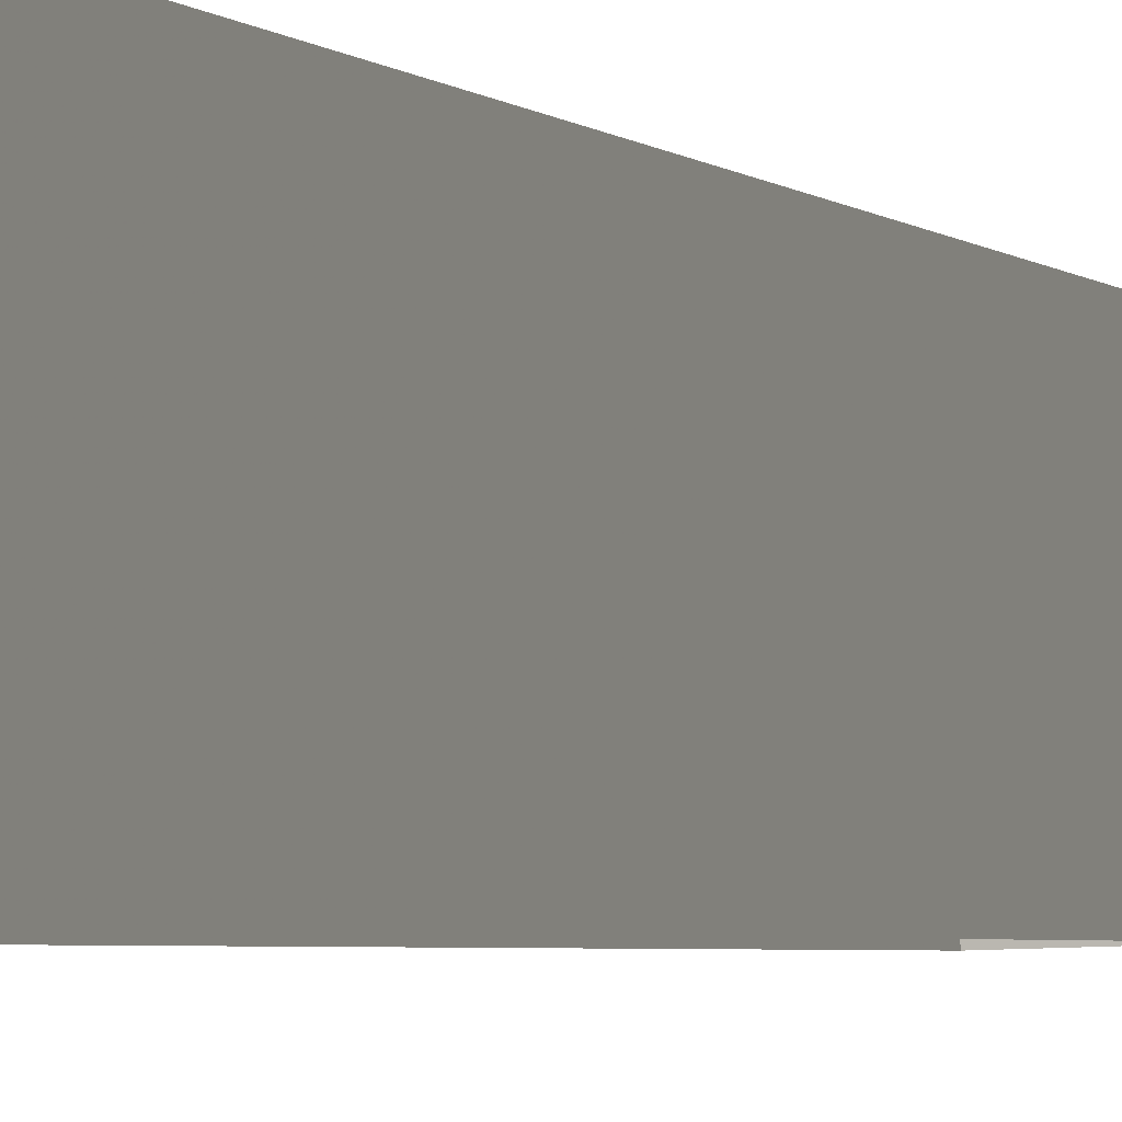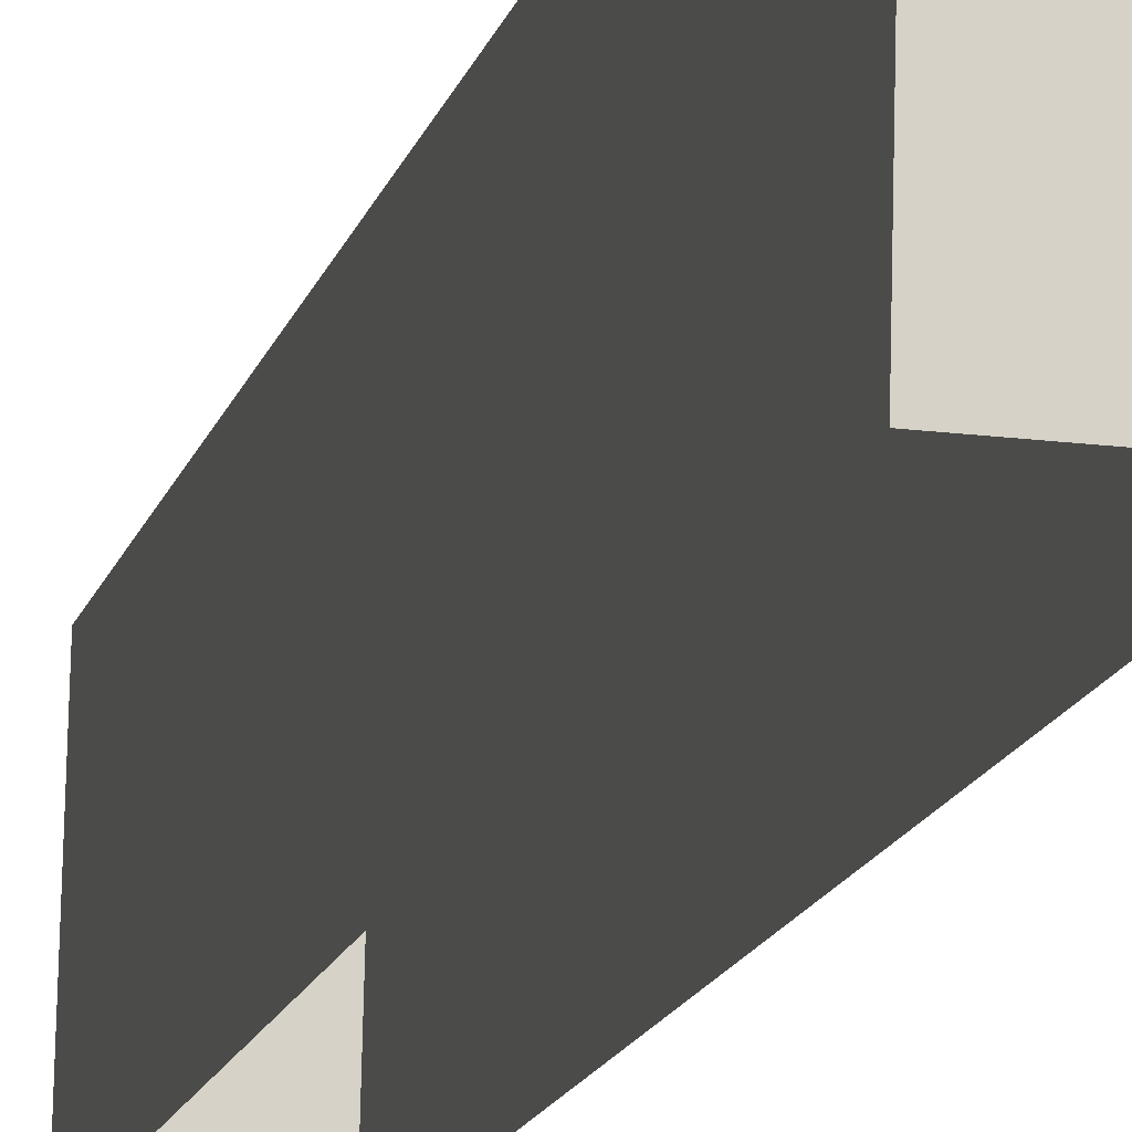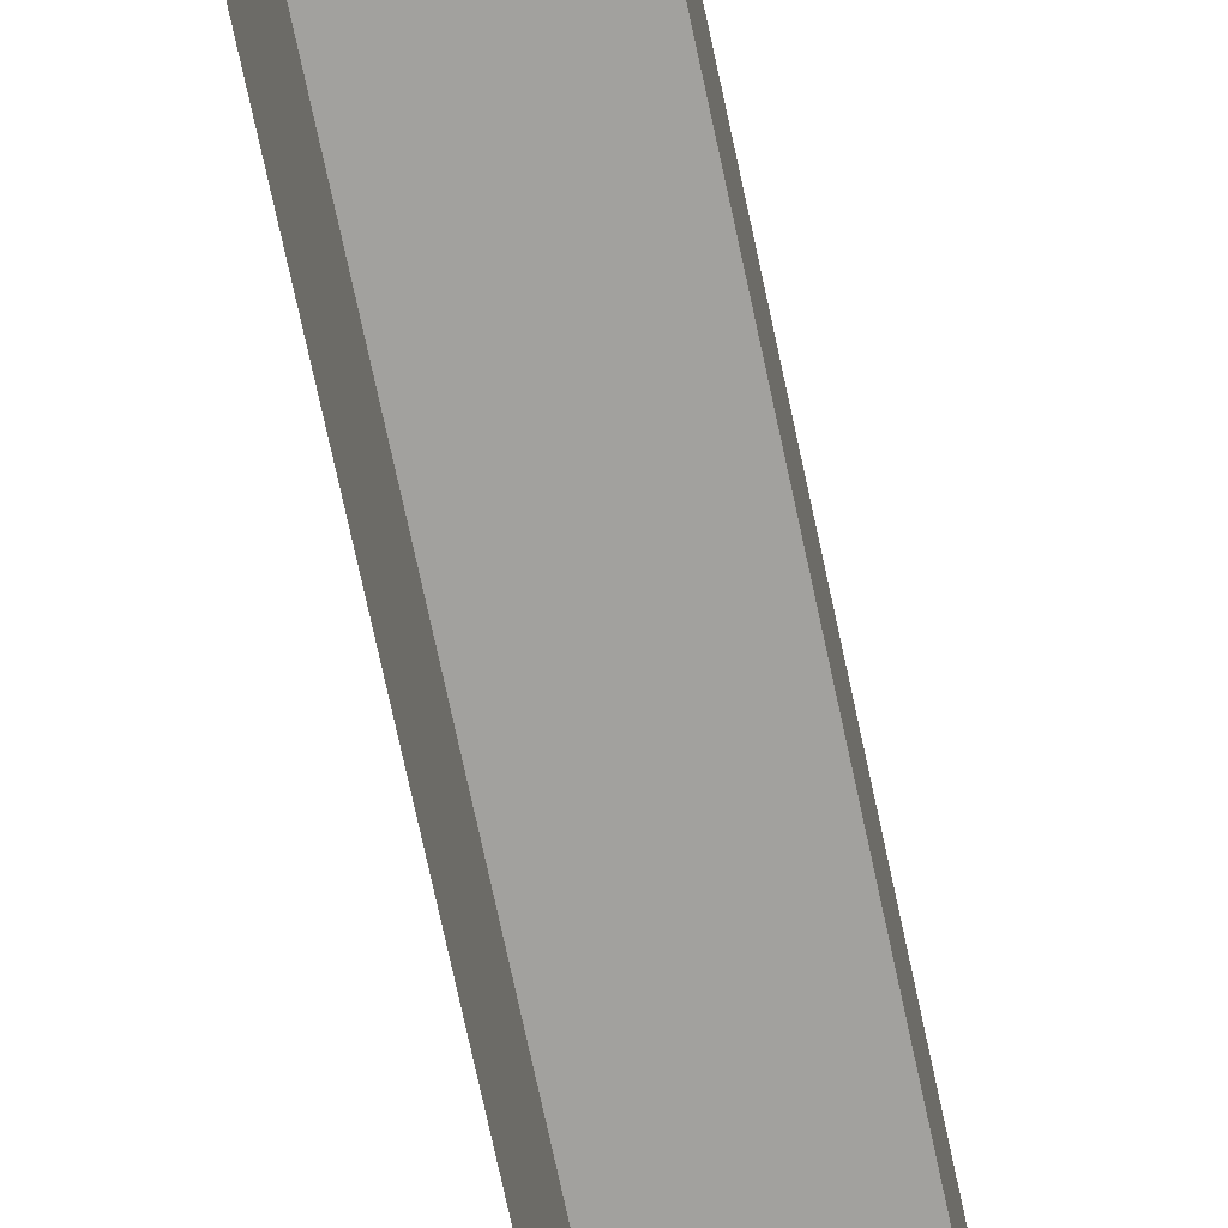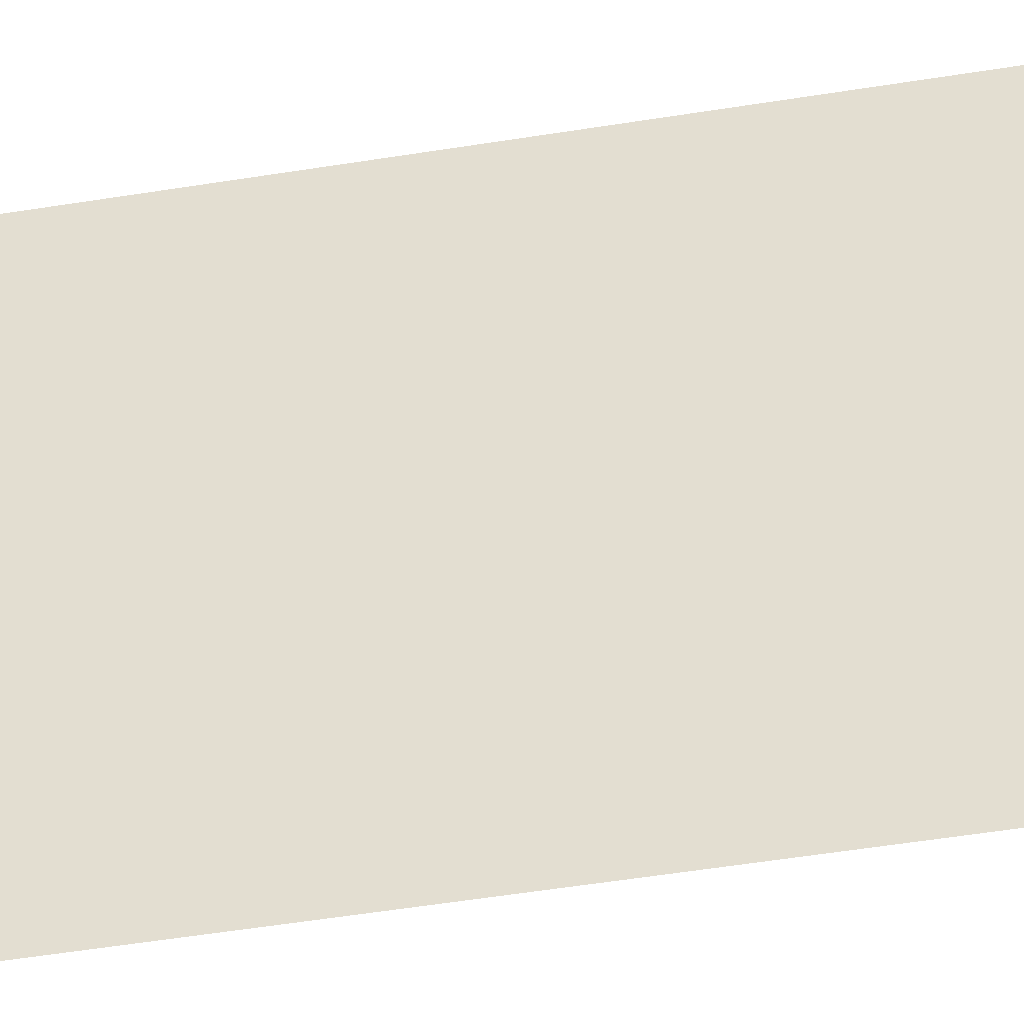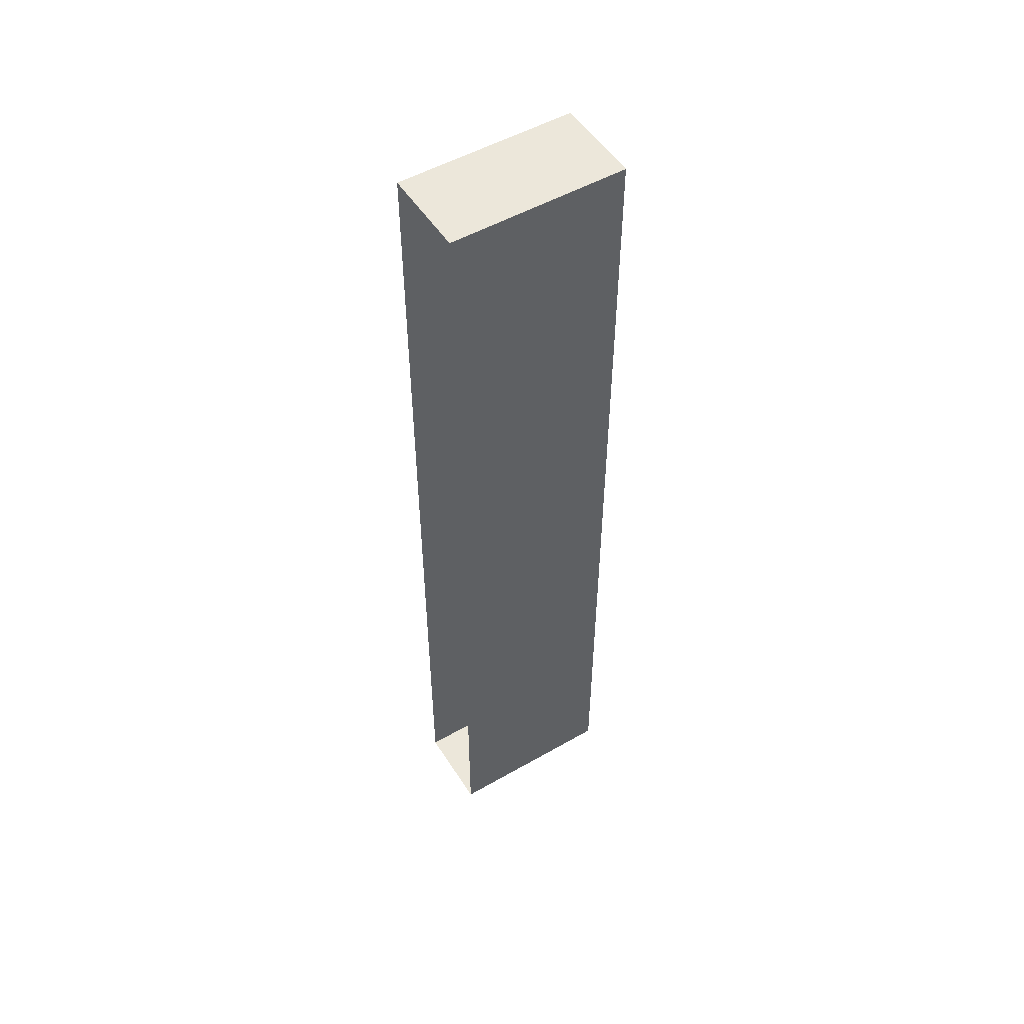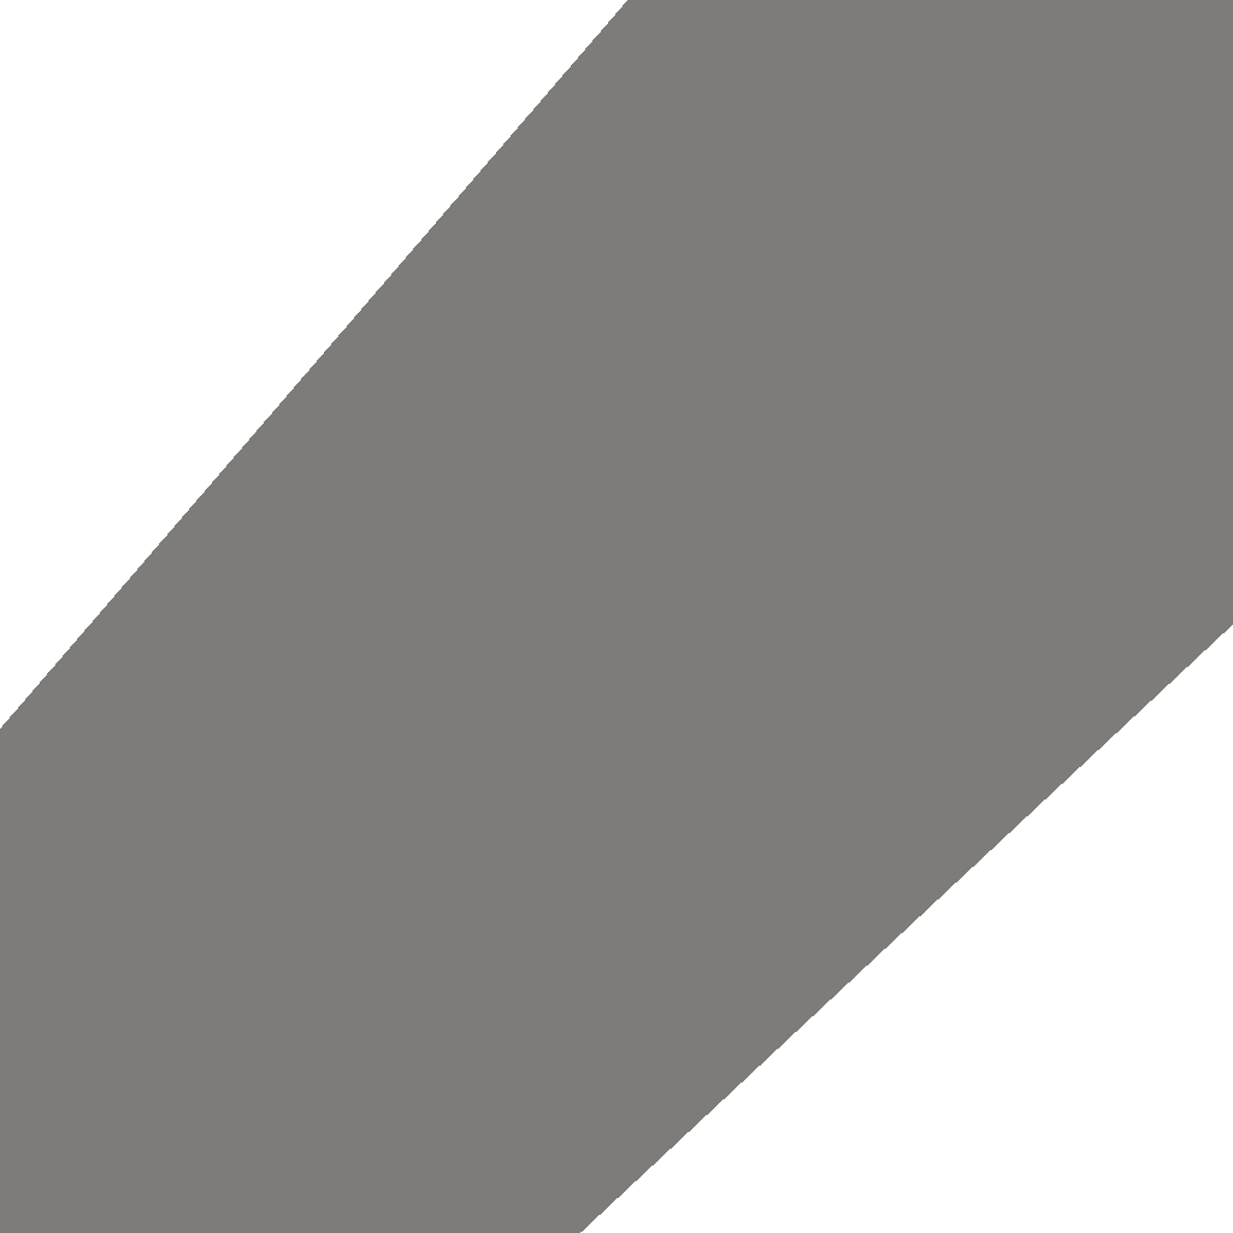
<metadata>
{"format":"obj","ext":"obj","renderer":"f3d","projection":"perspective","resolution":1024,"background":"white","views":[{"elev":-2.9,"azim":-160.7,"up":"+Z"},{"elev":-13.4,"azim":-12.4,"up":"+Z"},{"elev":-71.6,"azim":-168.0,"up":"+Z"},{"elev":-43.2,"azim":101.4,"up":"+Z"},{"elev":51.9,"azim":-120.3,"up":"+Y"},{"elev":-31.7,"azim":-26.7,"up":"+Z"}]}
</metadata>
<code>
o fh2-doors-porch-standard-kitchenA-hardware
v 18.03 5.979 -165.1
v 18.03 5.979 -165.3
v 18.03 5.131 -165.3
v 18.03 5.131 -165.1
v 18.11 5.979 -165.1
v 18.11 5.131 -165.1
v 18.11 5.979 -165.3
v 18.11 5.131 -165.3
f 1 2 3 4
f 5 1 4 6
f 7 5 6 8
f 4 3 8 6
f 1 5 7 2

</code>
